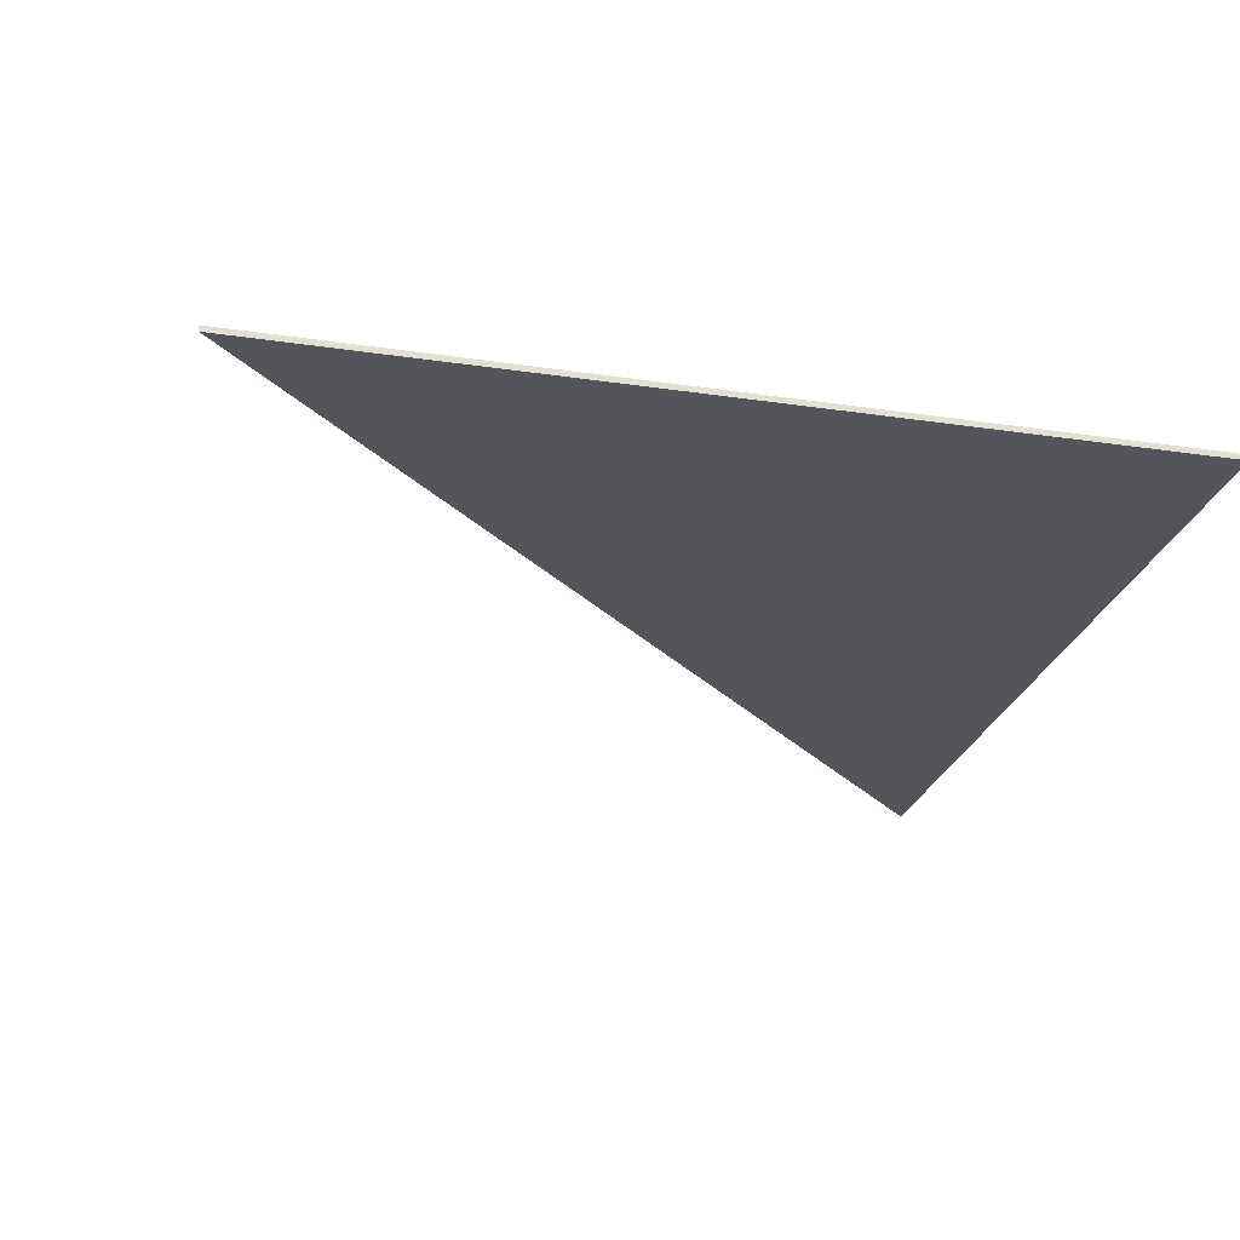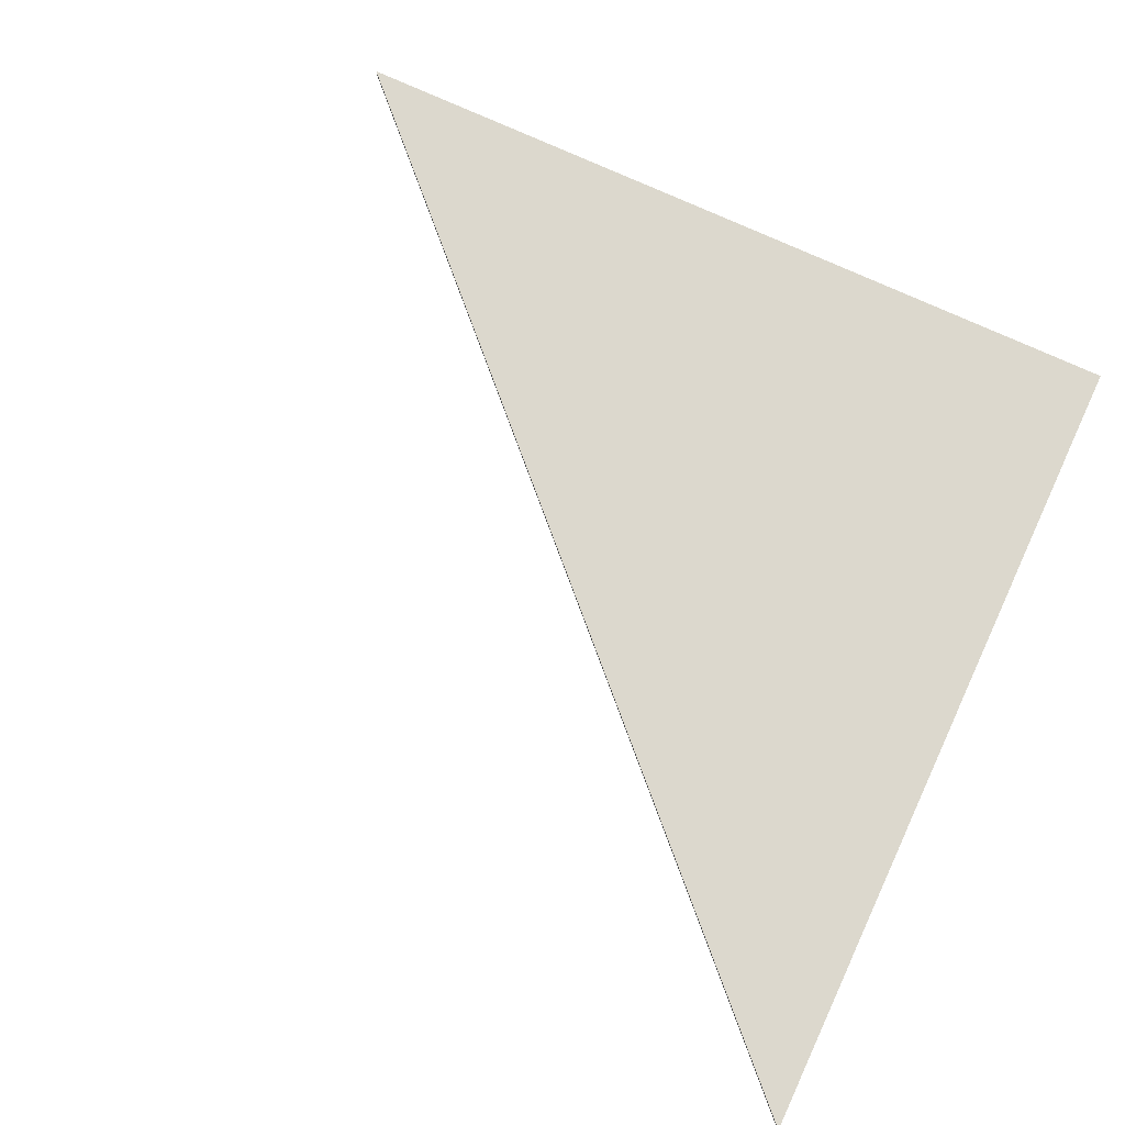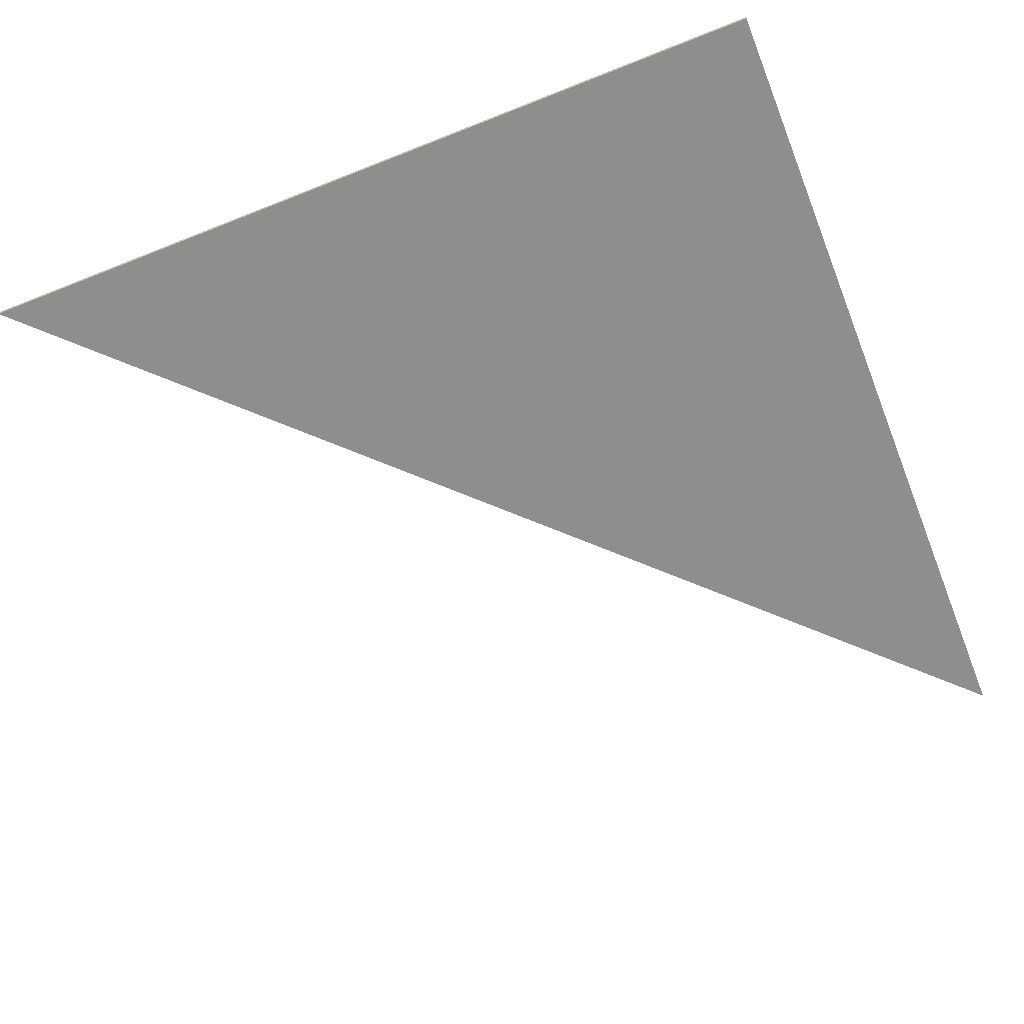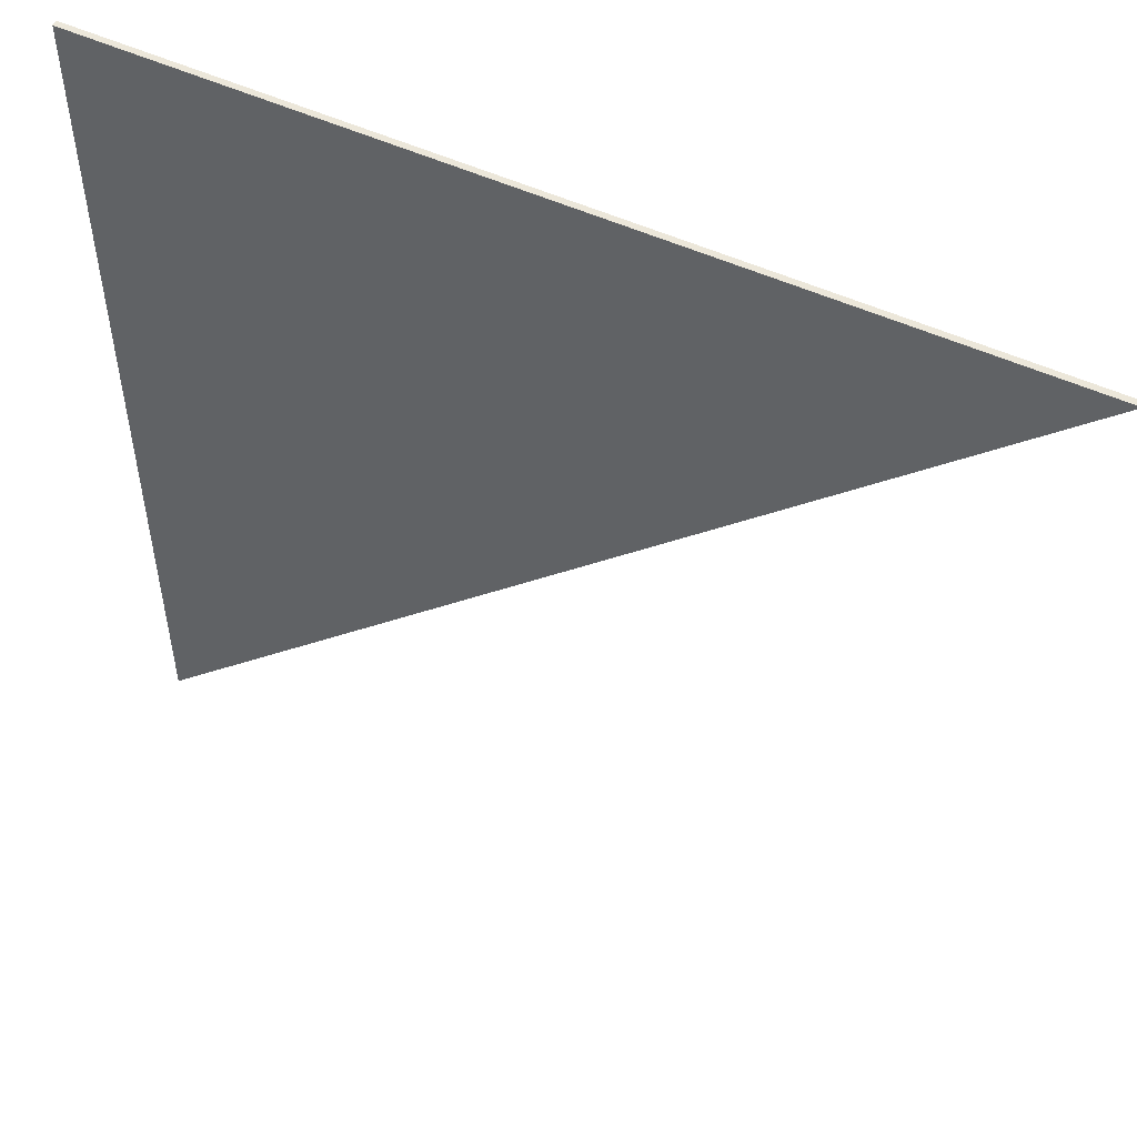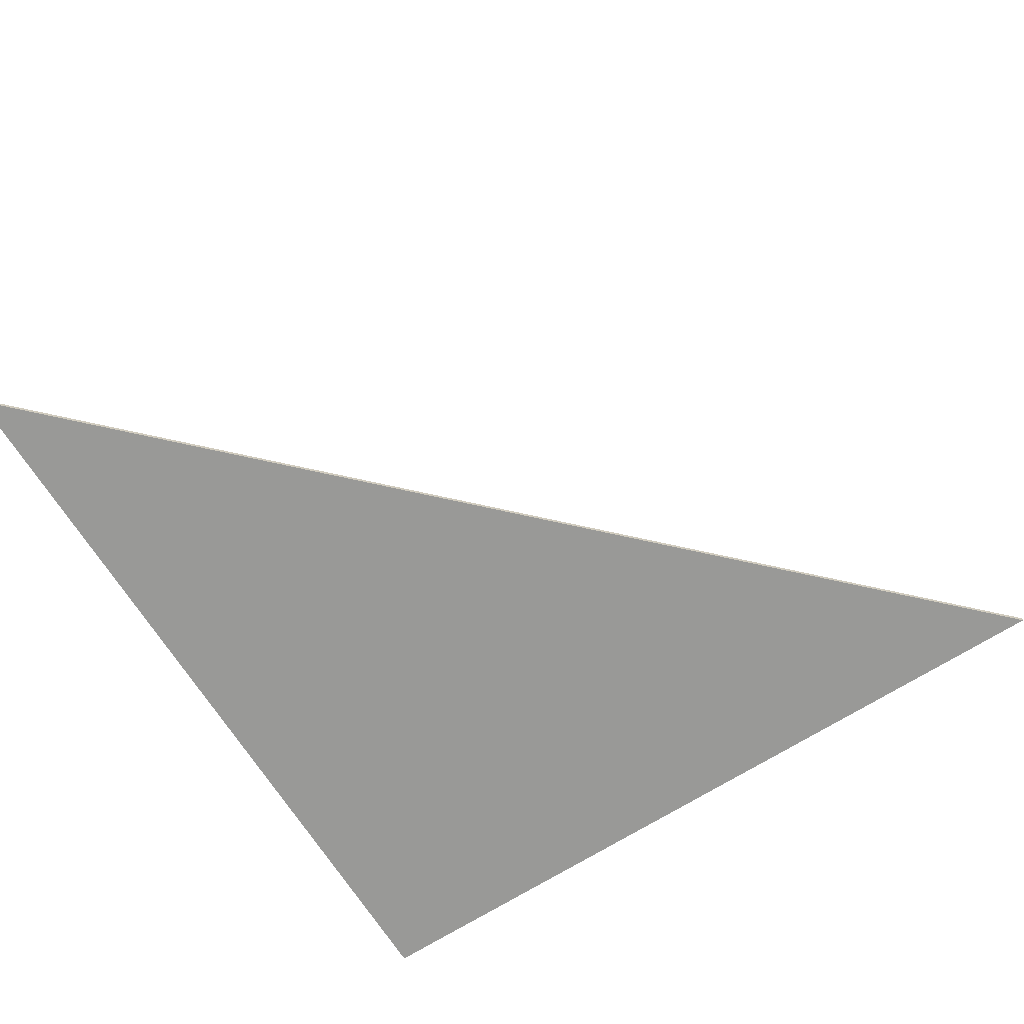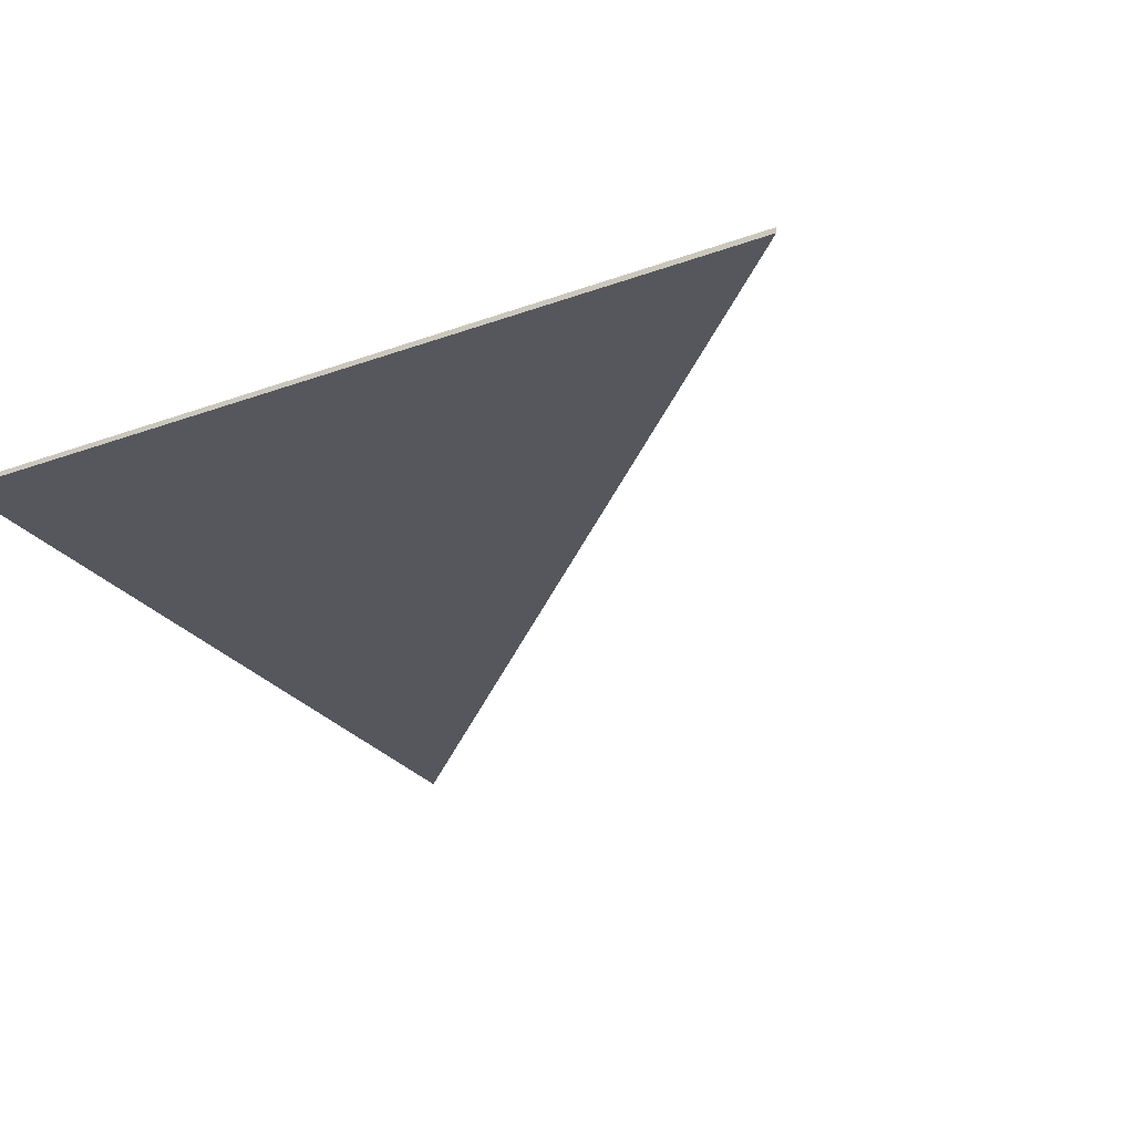
<metadata>
{"format":"obj","ext":"obj","renderer":"f3d","projection":"perspective","resolution":1024,"background":"white","views":[{"elev":-25.0,"azim":76.4,"up":"+Z"},{"elev":72.4,"azim":25.1,"up":"+Z"},{"elev":-64.8,"azim":111.8,"up":"+Z"},{"elev":52.8,"azim":-154.0,"up":"+Y"},{"elev":-68.8,"azim":-57.7,"up":"+Z"},{"elev":-27.5,"azim":-151.0,"up":"+Z"}]}
</metadata>
<code>
g object_1
v 63.64 29.48 5.726
v 63.64 29.48 5.863
v 42.66 29.48 5.726
v 42.66 29.48 5.863
v 42.66 29.48 5.726
v 42.66 29.48 5.863
v 63.64 8.507 5.726
v 63.64 8.507 5.863
v 63.64 8.507 5.726
v 63.64 8.507 5.863
v 63.64 29.48 5.726
v 63.64 29.48 5.863
v 63.64 29.48 5.726
v 42.66 29.48 5.726
v 63.64 8.507 5.726
v 63.64 29.48 5.863
v 42.66 29.48 5.863
v 63.64 8.507 5.863
f 1 3 4 2
f 5 7 8 6
f 9 11 12 10
f 14 13 15
f 17 18 16

</code>
